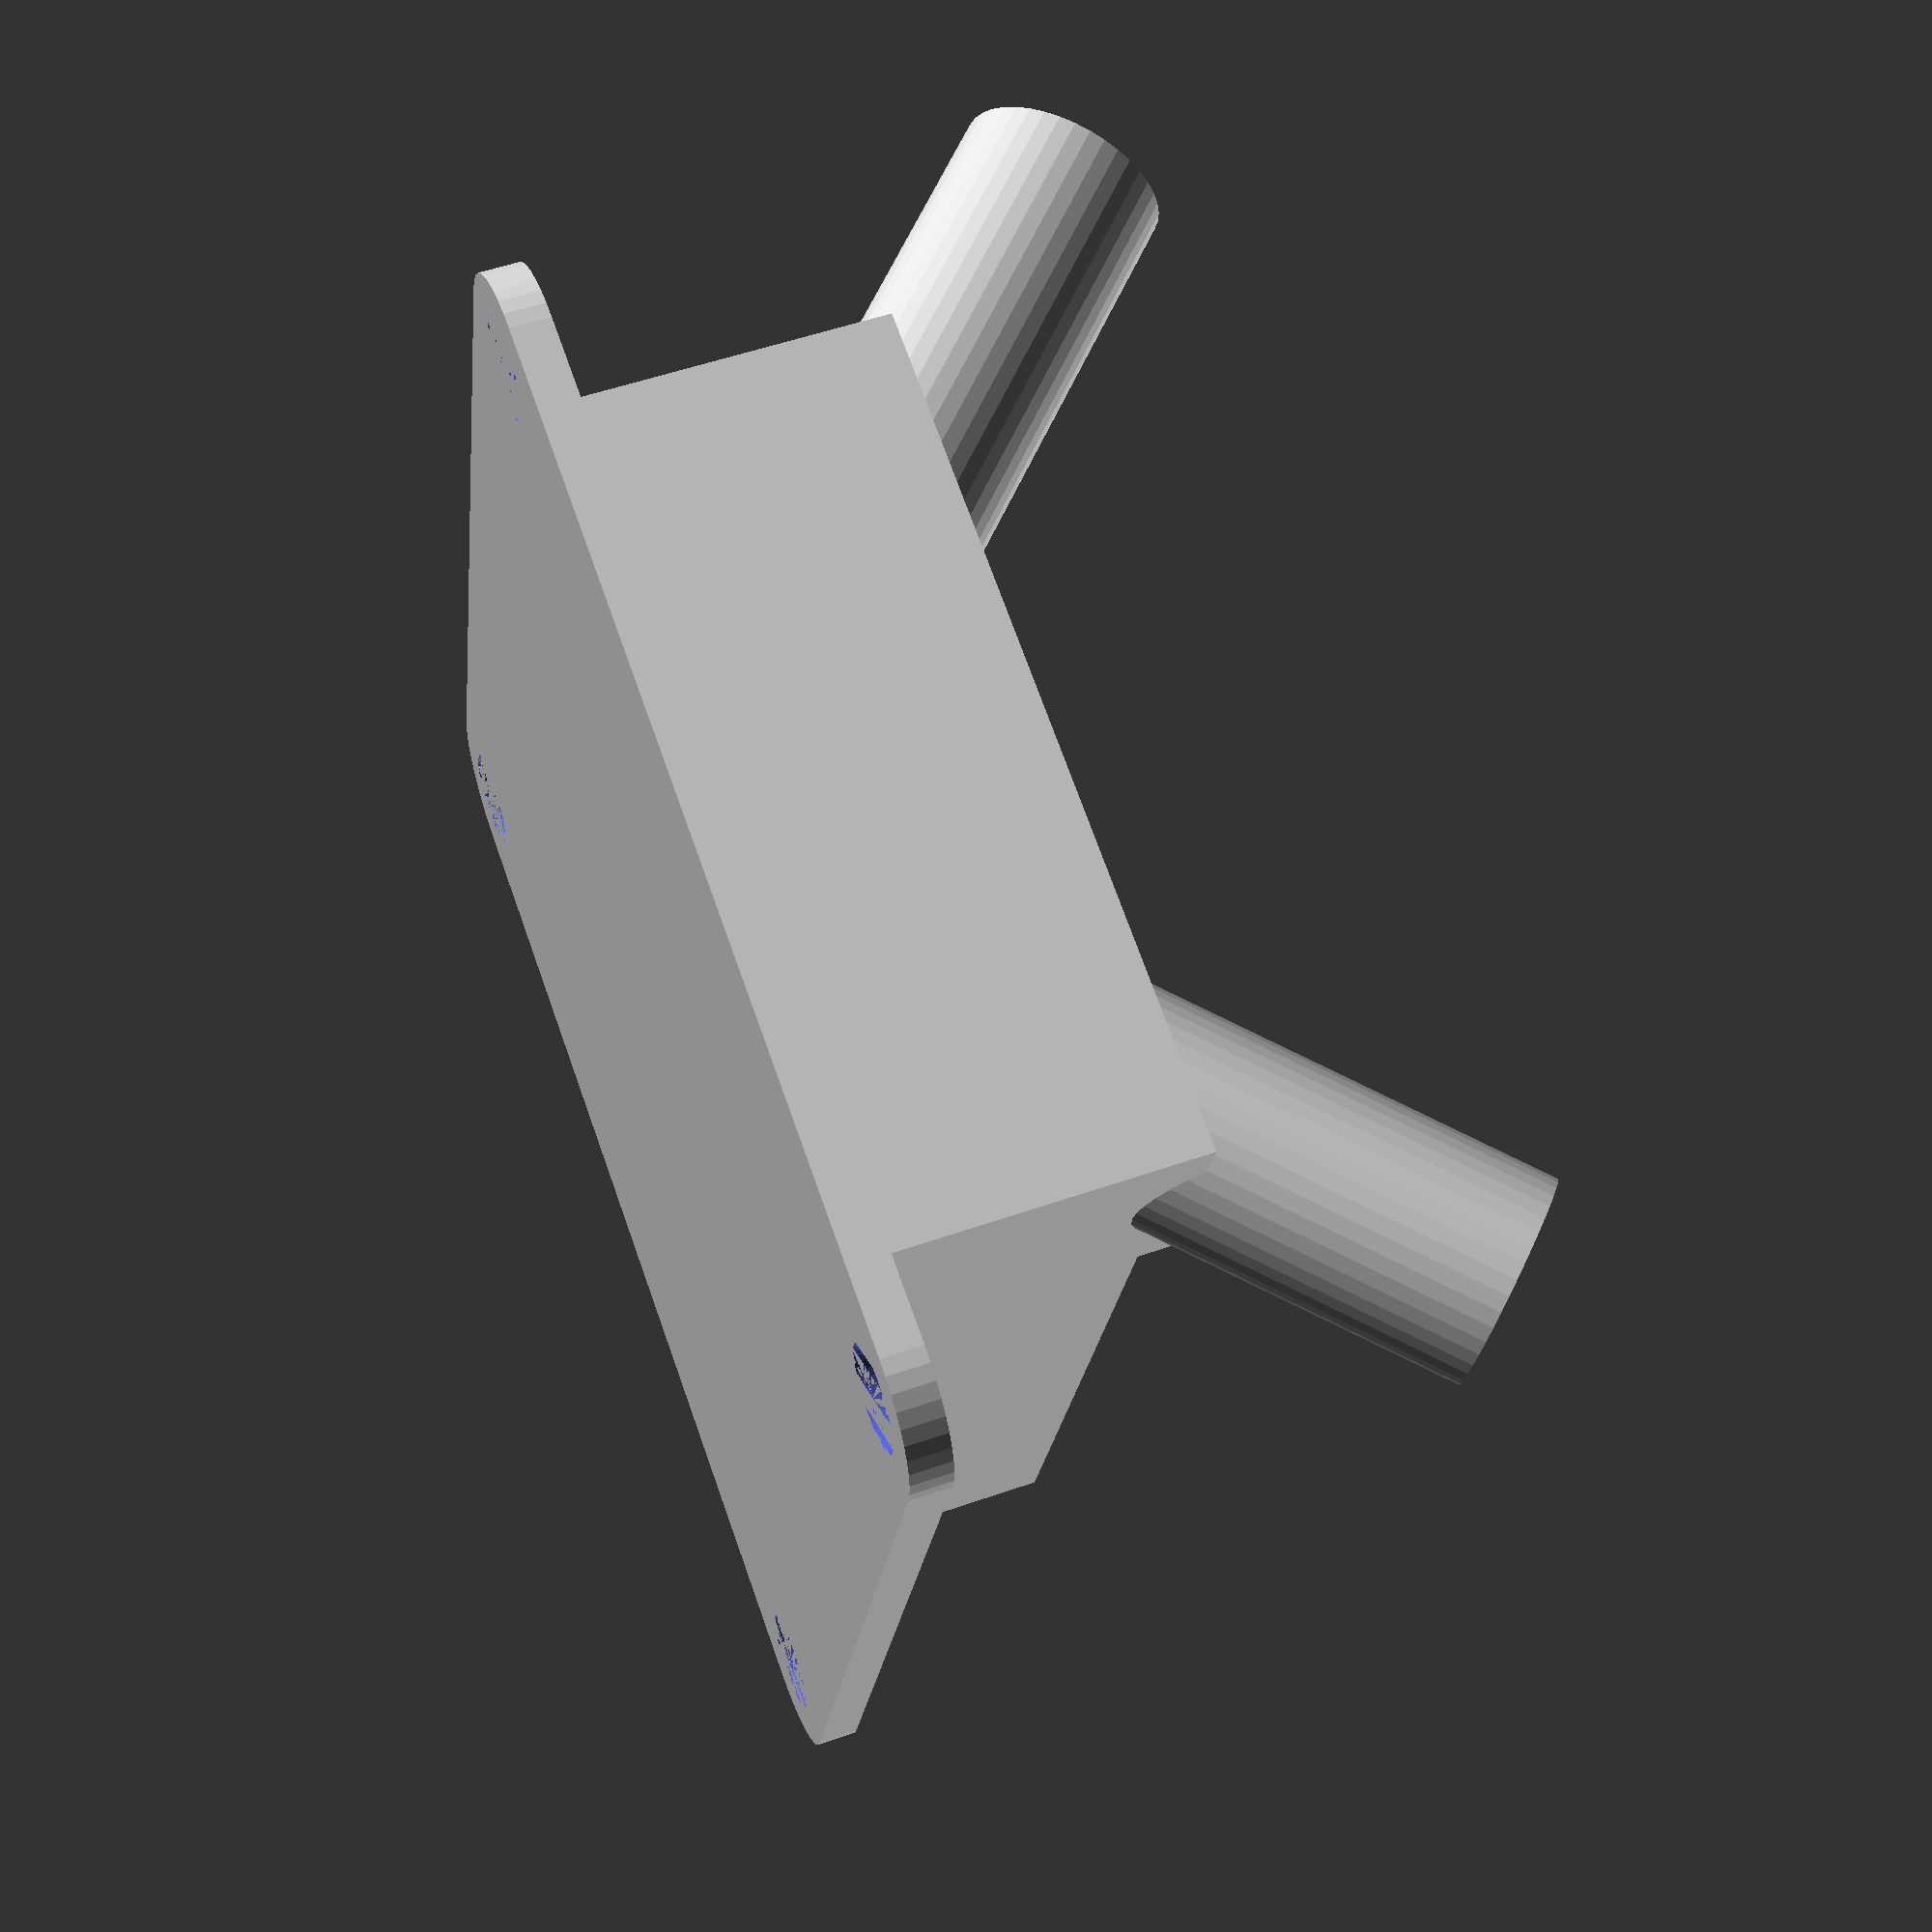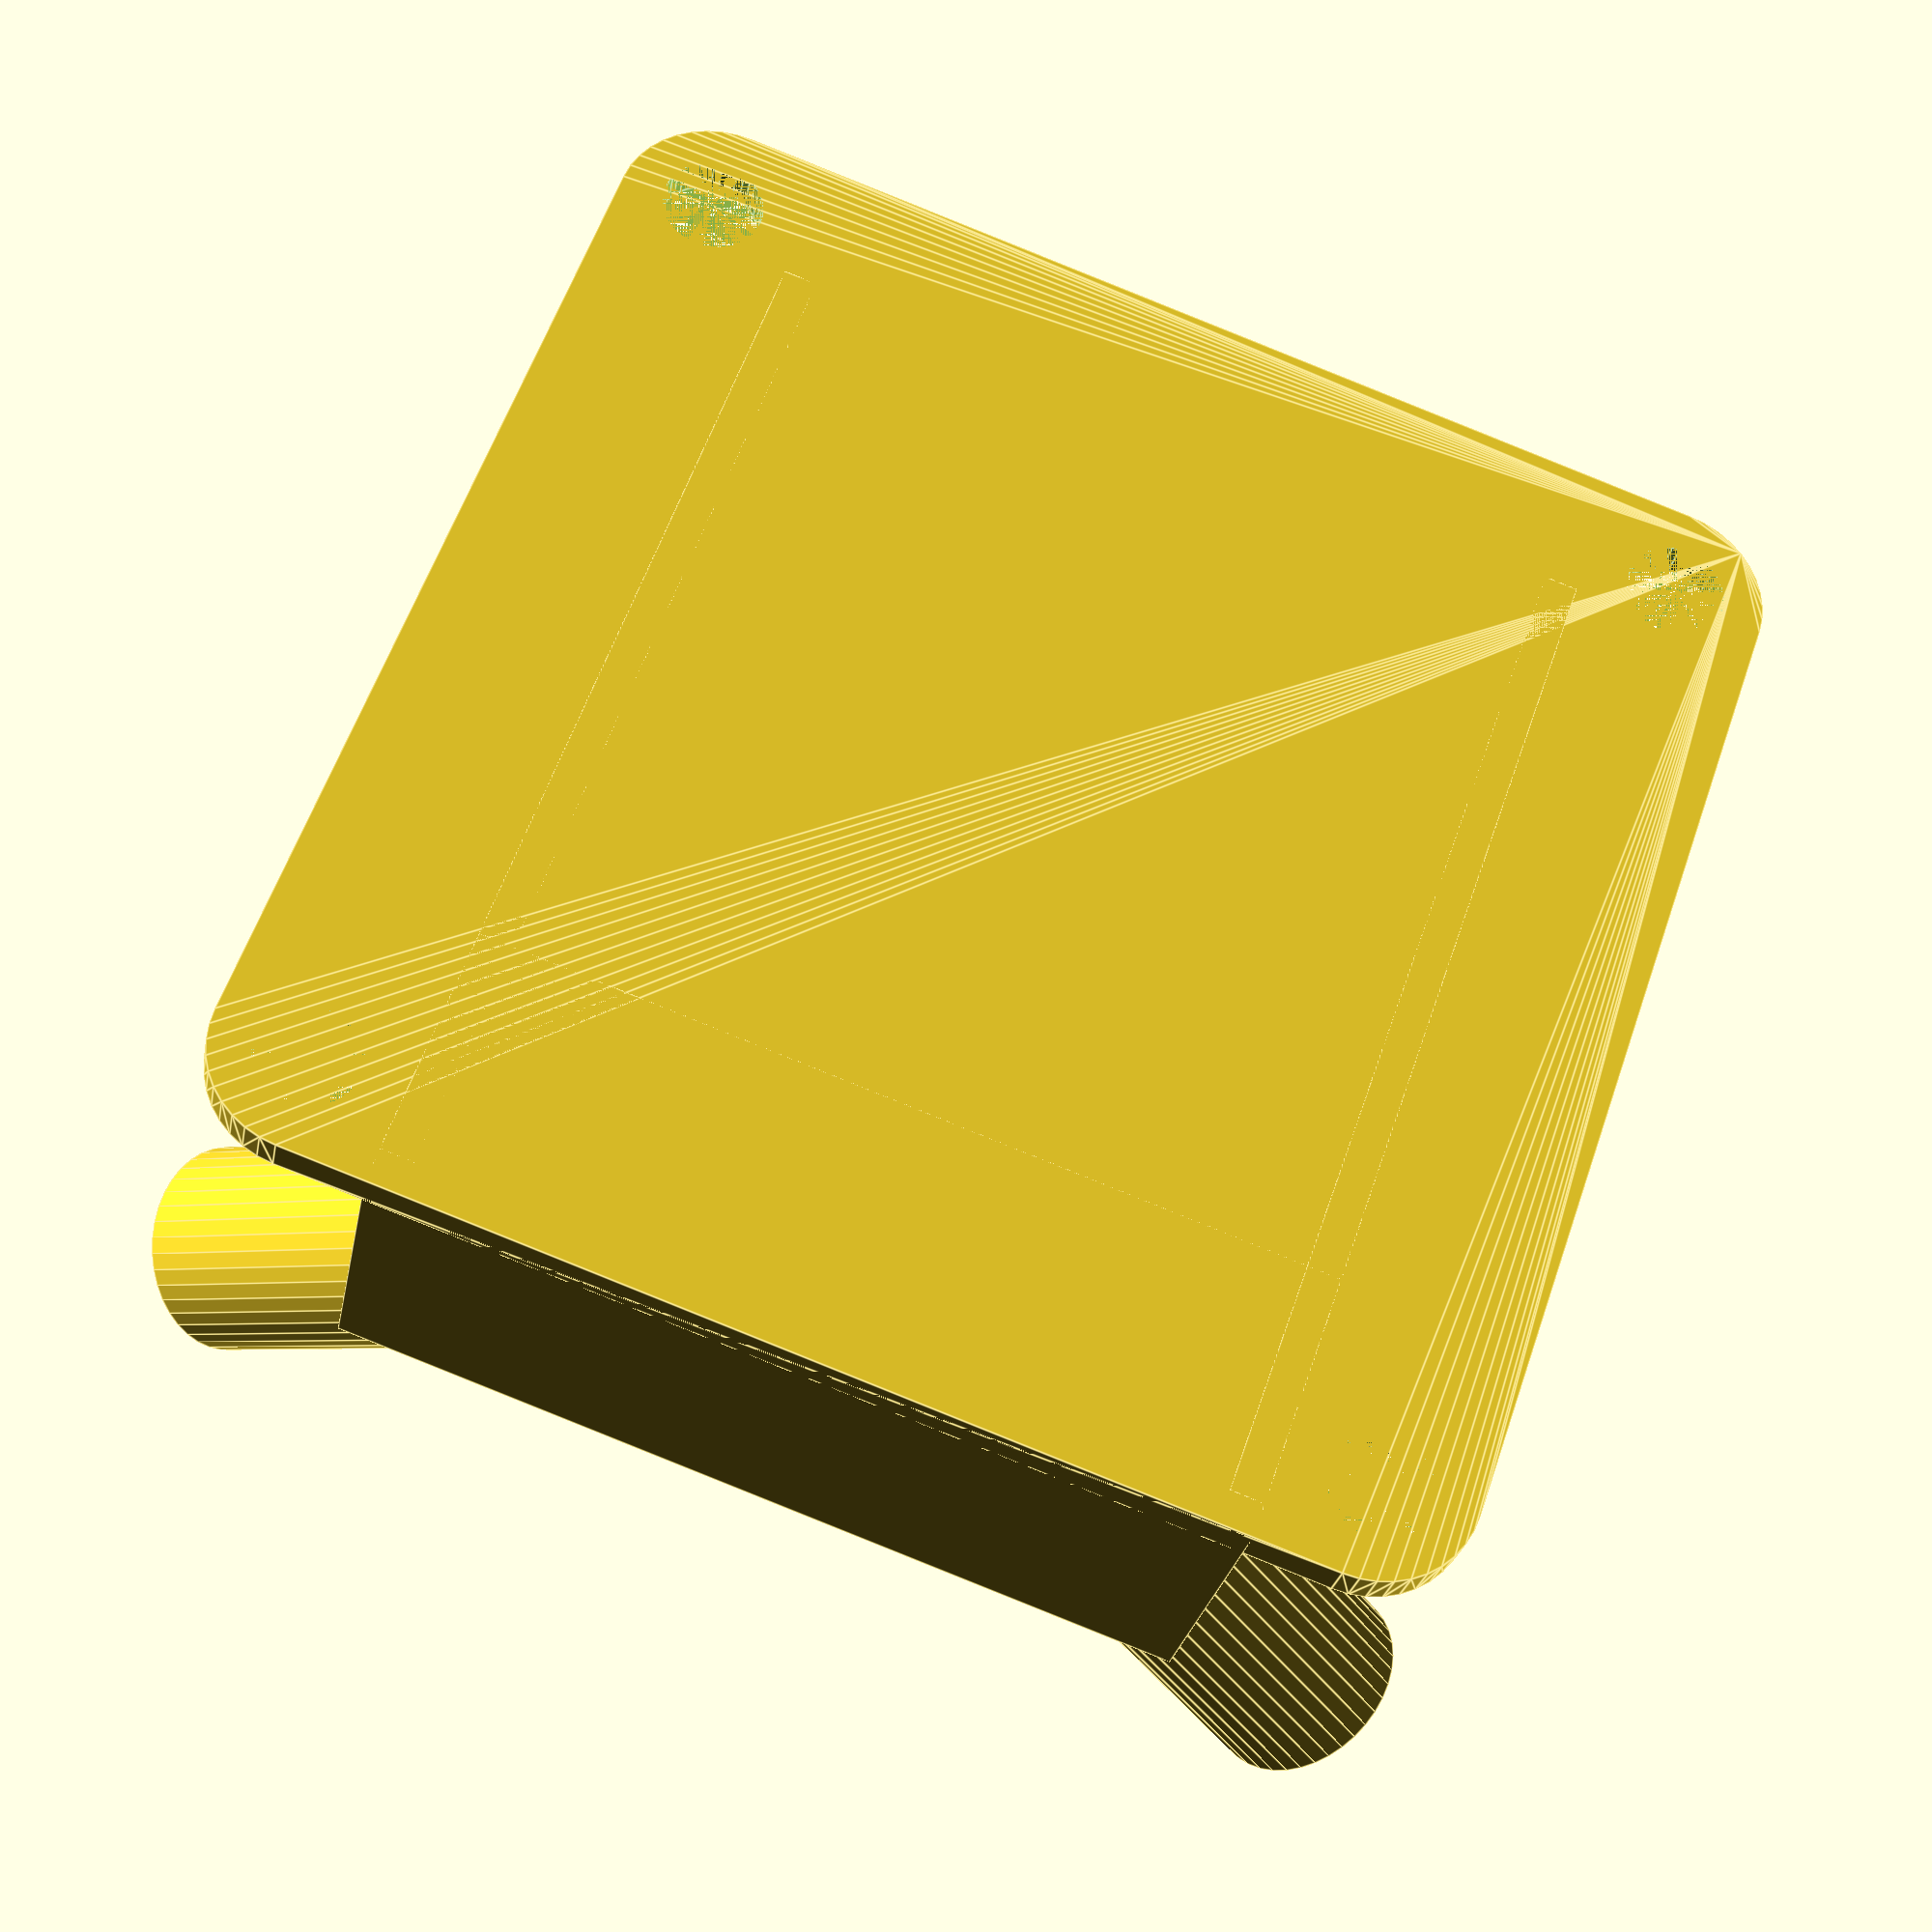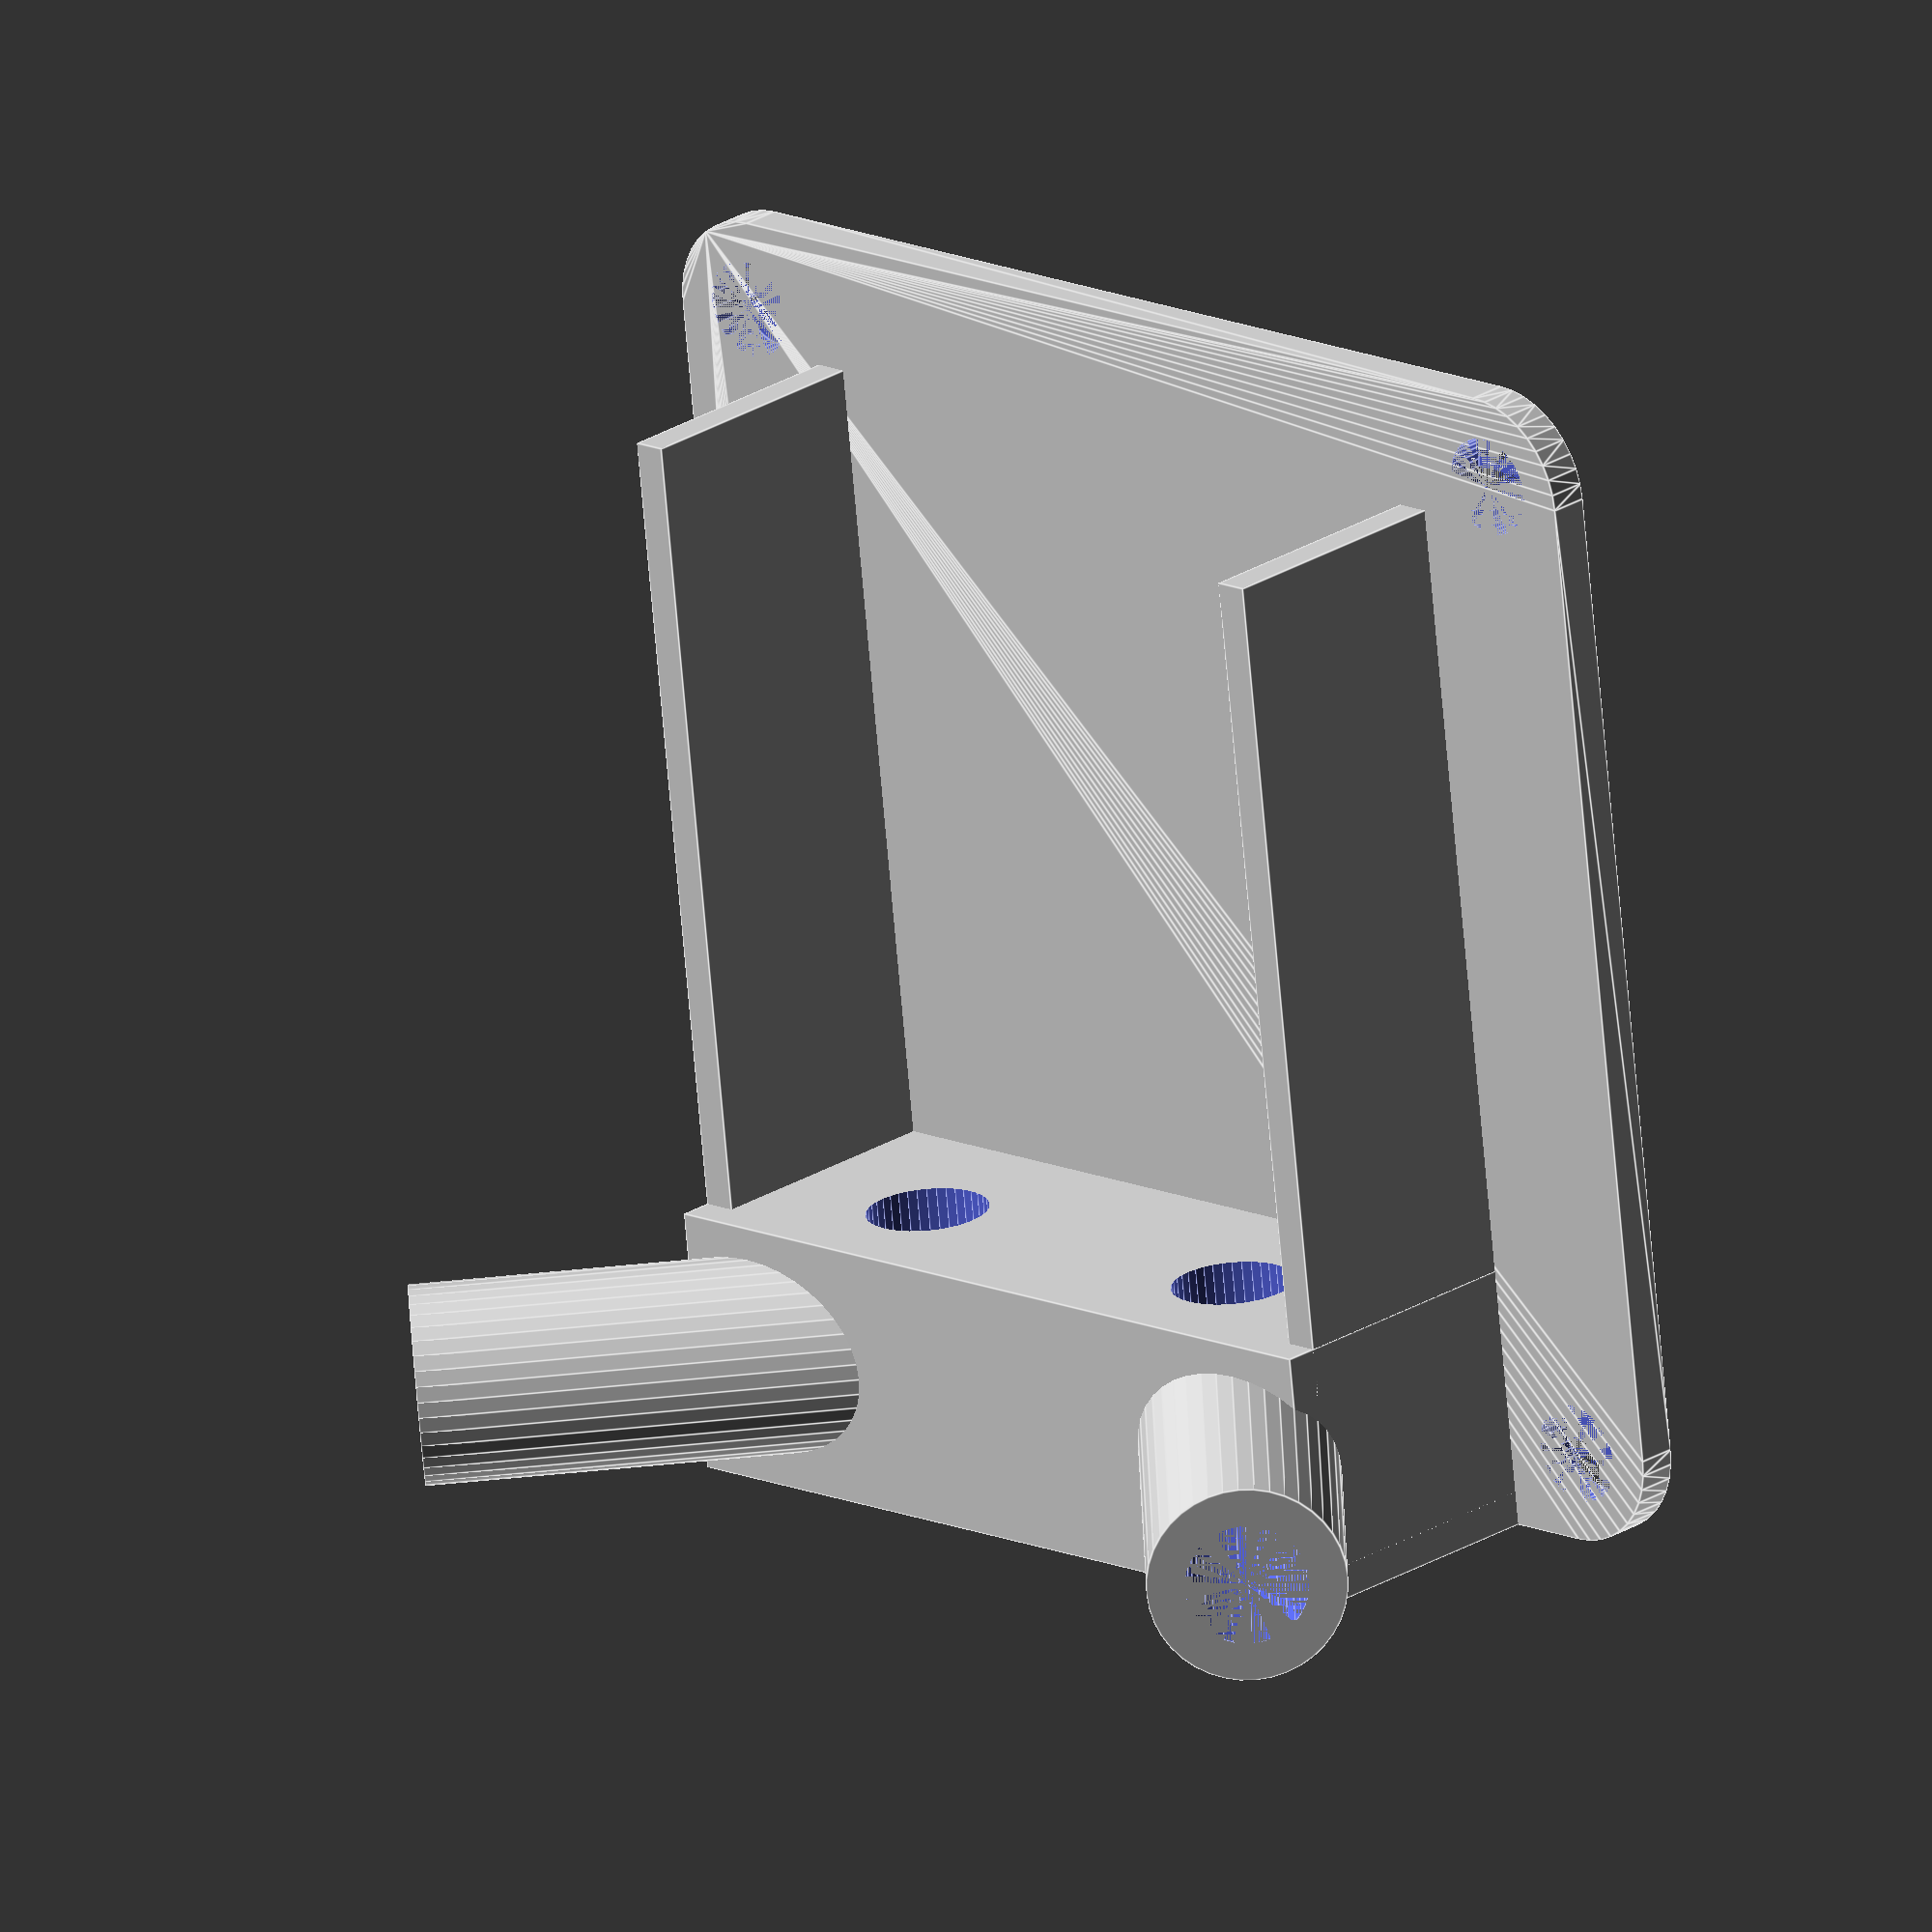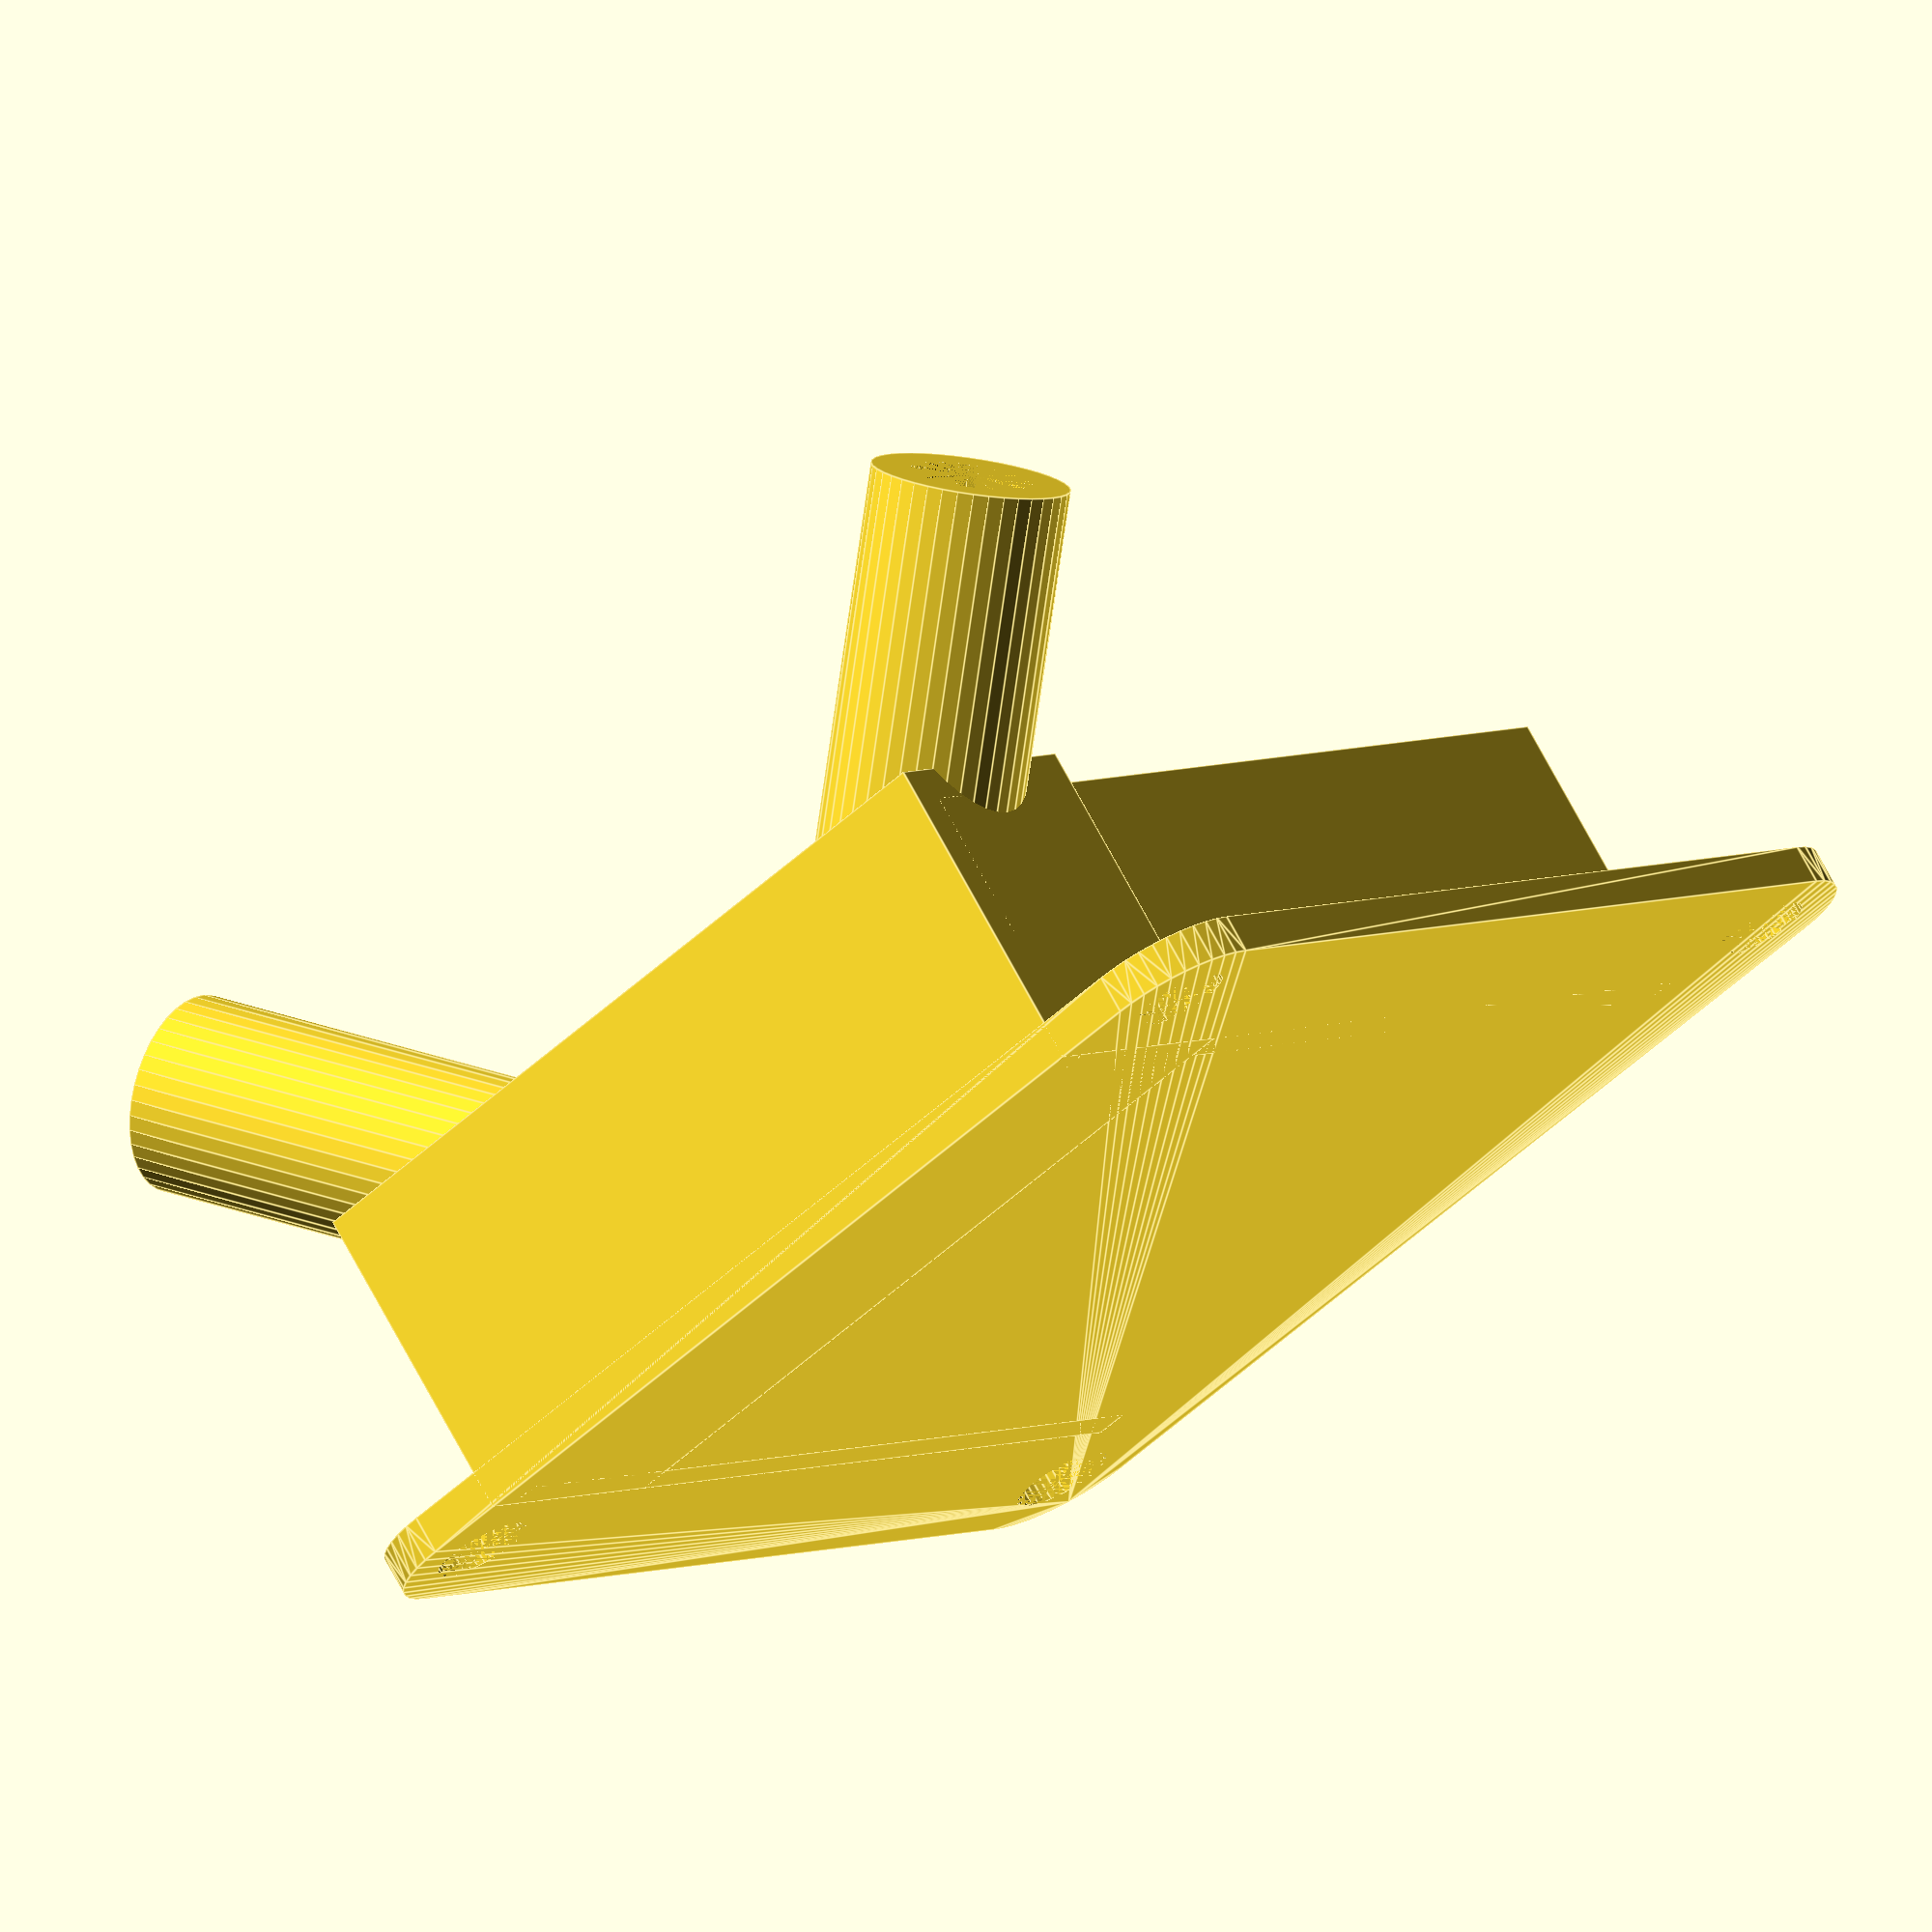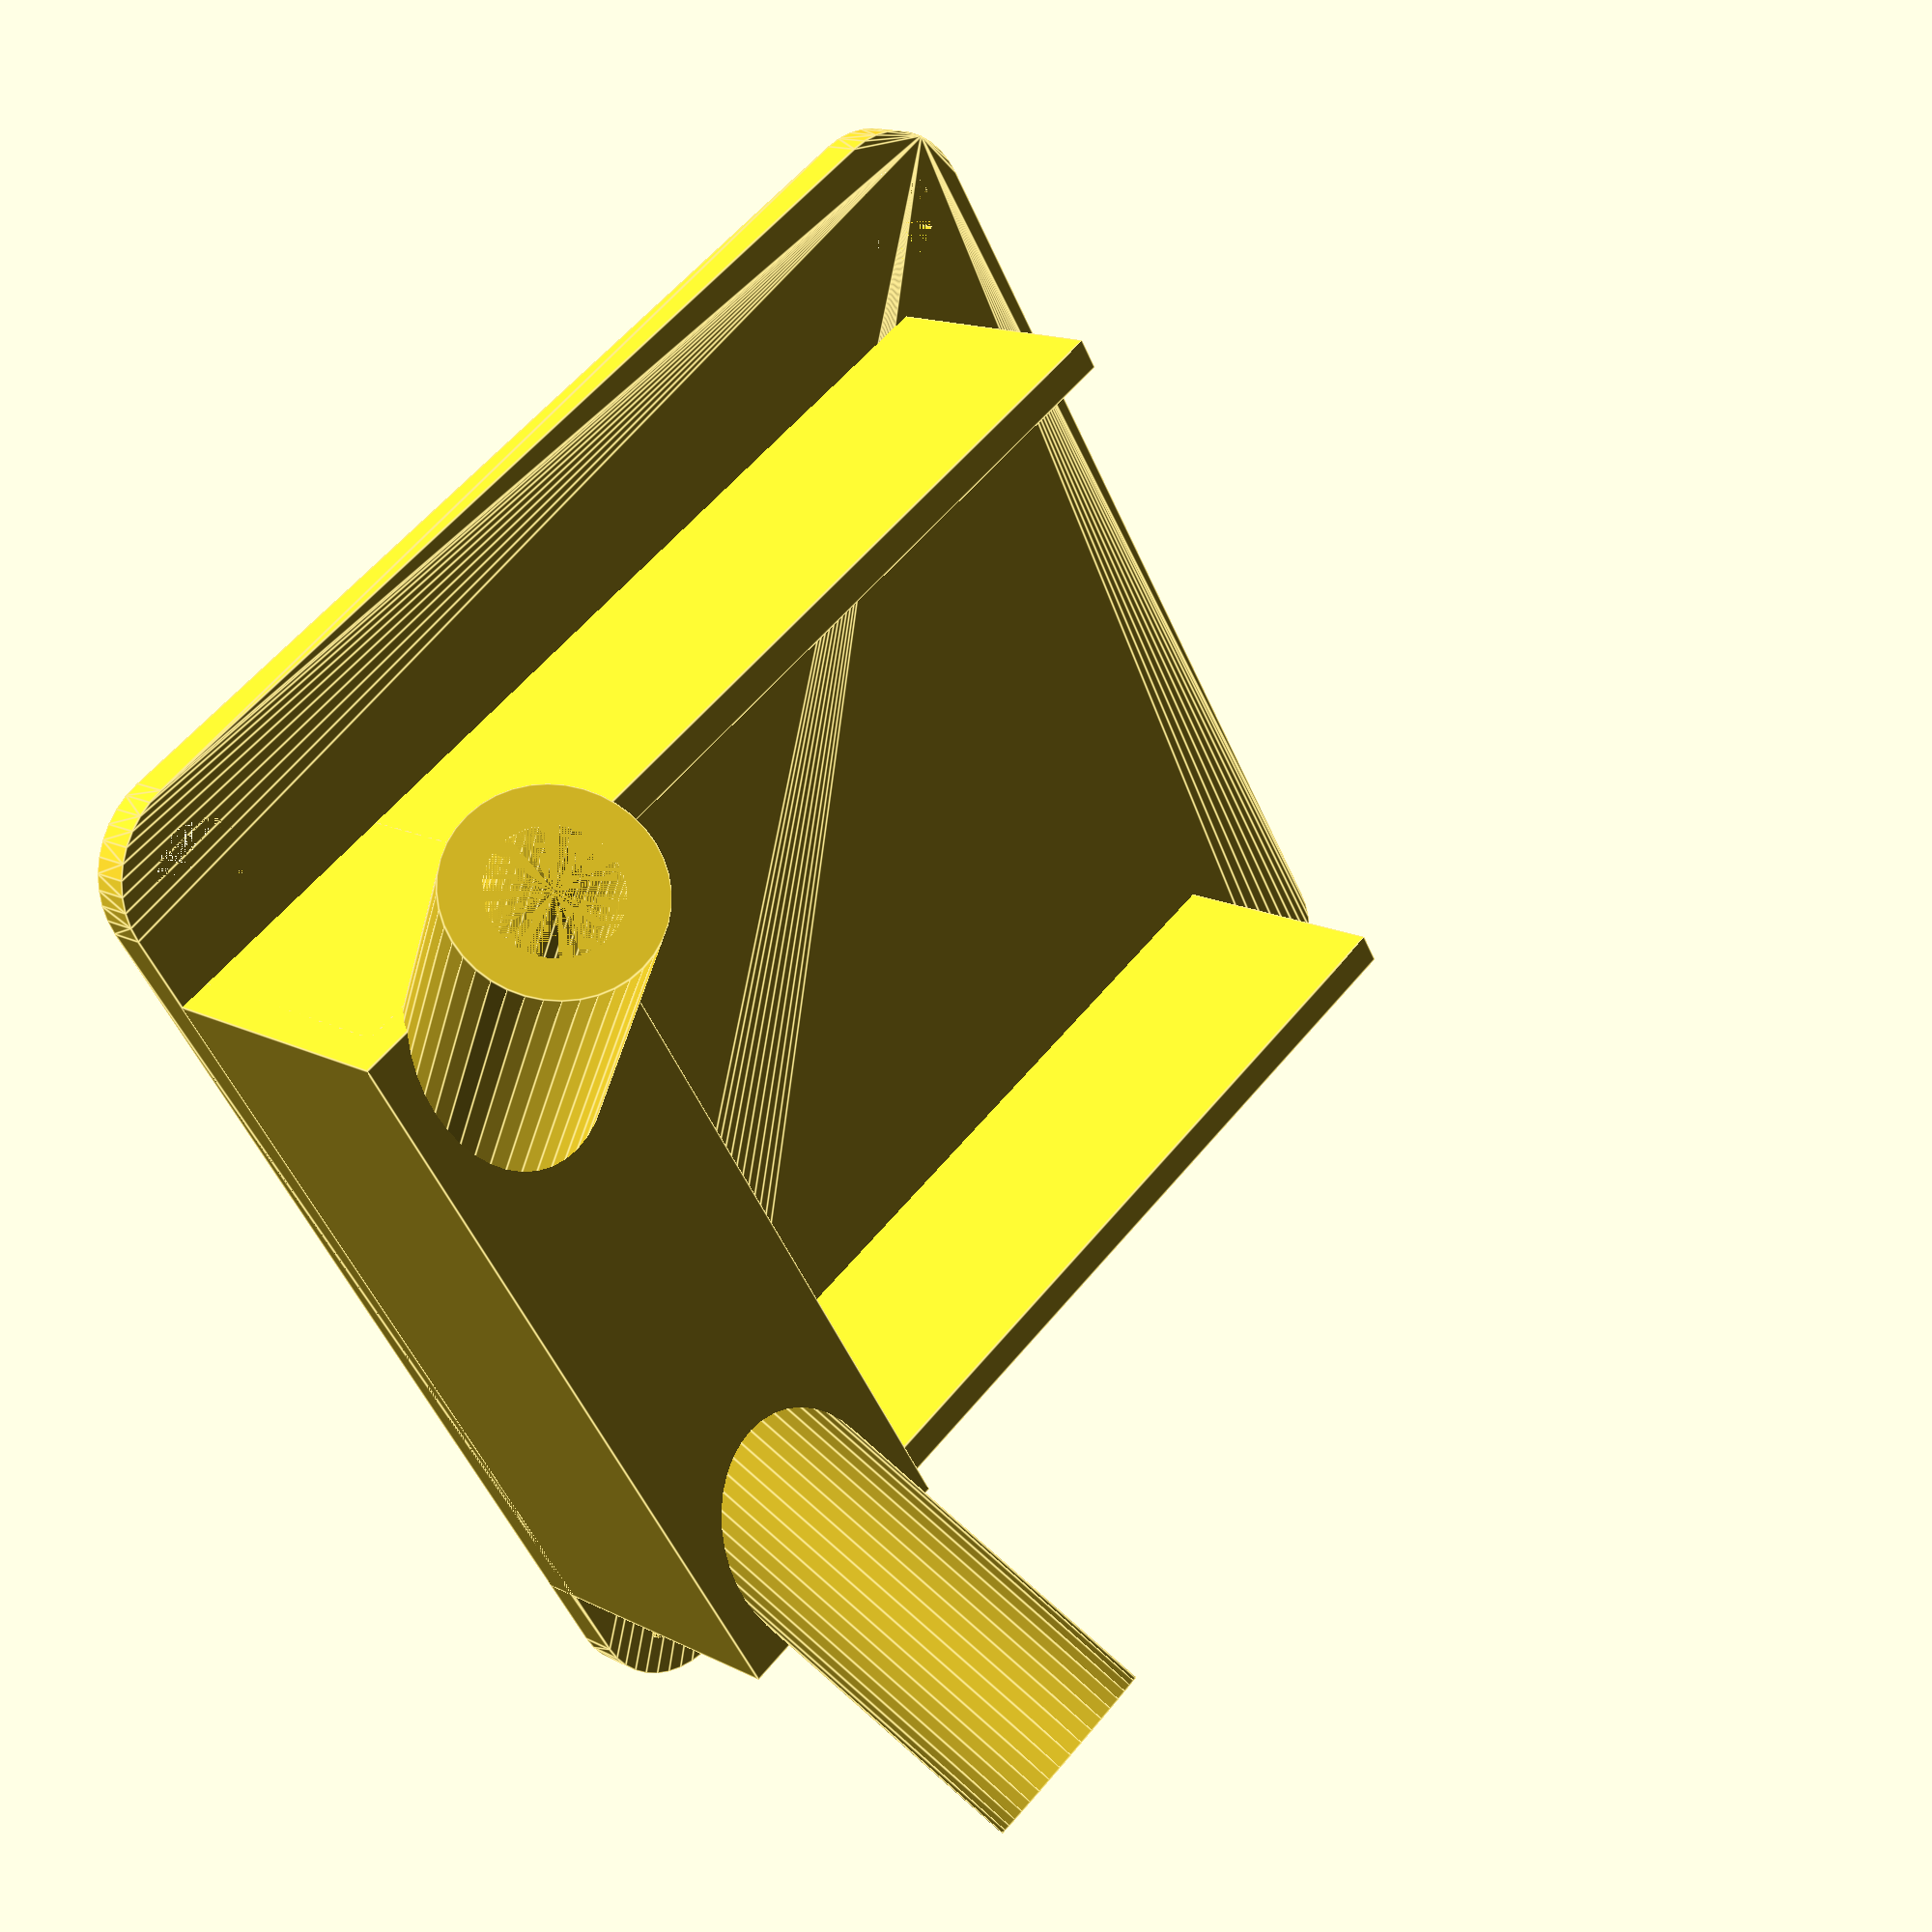
<openscad>
/*
D4R-II top mount for Naze (c) by Jorge Monteiro

D4R-II top mount for Naze is licensed under a
Creative Commons Attribution-ShareAlike 4.0 International.

You should have received a copy of the license along with this
work.  If not, see <http://creativecommons.org/licenses/by-sa/4.0/>.
*/

$fn = 40;
// Naze
nazeDimension = 36;
nazeBaseThickness = 1.2;
nazeHoleToHoleDistance = 30.5;
nazeHoleSize = 3;
// Side slot size
nazeLeftSideOpenning = 0;
nazeRightSideOpenning = 0;
// frsky antenna
antennaLength = 20;
antennaOuter = 3;
antennaInner = 1.85;
// frsky 
frskyWidth = 25;
frskyLength = 31;
frskyTopWidth = 8;
frskyTopHeight = 10;
frskySideWidth = 1;
frskySideBarHeight = 9;

nazeBaseWithGaps();
frskyBase();

module frskyBase() {    
    difference() {
        union() {
            difference() {
                union() {
                    translate([(nazeDimension-frskyTopWidth)/2,frskyWidth/2-frskySideWidth,0]) rotate([0,0,90]) cube([frskySideWidth,frskyLength,frskySideBarHeight]);
                    translate([(nazeDimension-frskyTopWidth)/2,-frskyWidth/2,0]) rotate([0,0,90]) cube([frskySideWidth,frskyLength,frskySideBarHeight]);
                    translate([-nazeDimension/2,-frskyWidth/2,0]) cube([frskyTopWidth,frskyWidth,frskyTopHeight]);
                };
                // subtract both antenna tubes
                translate([-14,-3,3]) rotate([45, 0, 0]) cylinder(antennaLength, antennaOuter, antennaOuter);
                translate([-14,3,3]) rotate([-45, 0, 0]) cylinder(antennaLength, antennaOuter, antennaOuter);

            };
            // Now draw the antenna tubes
            translate([-14,-3,3]){
                rotate([45, 0, 0]){
                    drawTube(antennaLength, antennaOuter, antennaInner);
                };
            };
            translate([-14,3,3]){
                rotate([-45, 0, 0]){
                    drawTube(antennaLength, antennaOuter, antennaInner);
                };
            };

        };
        translate([-14, -6.3, 6]) rotate([0,90,0]) cylinder(400, antennaInner, antennaInner);
        translate([-14, 6.3, 6]) rotate([0,90,0]) cylinder(400, antennaInner, antennaInner);
    };
};

module nazeBaseWithGaps() {
    gap = nazeDimension - frskyWidth;
    difference() {
        nazeBase();
        if (nazeLeftSideOpenning > 0)
            translate([0, -(frskyWidth+gap)/2, 0]) roundedCube(nazeLeftSideOpenning, gap, nazeBaseThickness, 3);
        if (nazeRightSideOpenning > 0)
            translate([0, (frskyWidth+gap)/2, 0]) roundedCube(nazeRightSideOpenning, gap, nazeBaseThickness, 3);
    };
};

module nazeBase() {
    difference() {
        roundedCube(nazeDimension,nazeDimension,nazeBaseThickness,3);
        union(){
            translate([nazeHoleToHoleDistance/2,nazeHoleToHoleDistance/2,0]) {
                cylinder(nazeBaseThickness, d=nazeHoleSize);
            };
            translate([-nazeHoleToHoleDistance/2,nazeHoleToHoleDistance/2,0]) {
                cylinder(nazeBaseThickness, d=nazeHoleSize);
            };
            translate([-nazeHoleToHoleDistance/2,-nazeHoleToHoleDistance/2,0]) {
                cylinder(nazeBaseThickness, d=nazeHoleSize);
            };
            translate([nazeHoleToHoleDistance/2,-nazeHoleToHoleDistance/2,0]) {
                cylinder(nazeBaseThickness, d=nazeHoleSize);
            };
        };
    };
};

//roundedCube(36,36,1.2,3);
module roundedCube(xdim, ydim, zdim, rdim) {
    translate([-xdim/2,-ydim/2,0]){
        hull(){
            translate([rdim,rdim,0]) cylinder(r=rdim, h=zdim);
            translate([xdim-rdim,rdim,0]) cylinder(r=rdim, h=zdim);

            translate([rdim,ydim-rdim,0]) cylinder(r=rdim, h=zdim);
            translate([xdim-rdim,ydim-rdim,0]) cylinder(r=rdim, h=zdim);

        };
    };
};

module drawTube(distance, outer, inner) {
    difference() {
        cylinder(distance, outer, outer);
        cylinder(distance, inner, inner);
    };
};

module drawTubeWithHole(distance, outer, inner) {
    difference() {
        drawTube(distance, outer, inner);
        translate([0,0,2]) rotate([0, 90, 0]) cylinder(distance, inner, inner);
    };
};


</openscad>
<views>
elev=126.7 azim=253.0 roll=290.5 proj=p view=wireframe
elev=27.3 azim=250.7 roll=169.5 proj=p view=edges
elev=155.7 azim=83.1 roll=136.3 proj=o view=edges
elev=106.8 azim=309.8 roll=28.3 proj=o view=edges
elev=165.4 azim=147.9 roll=222.4 proj=p view=edges
</views>
